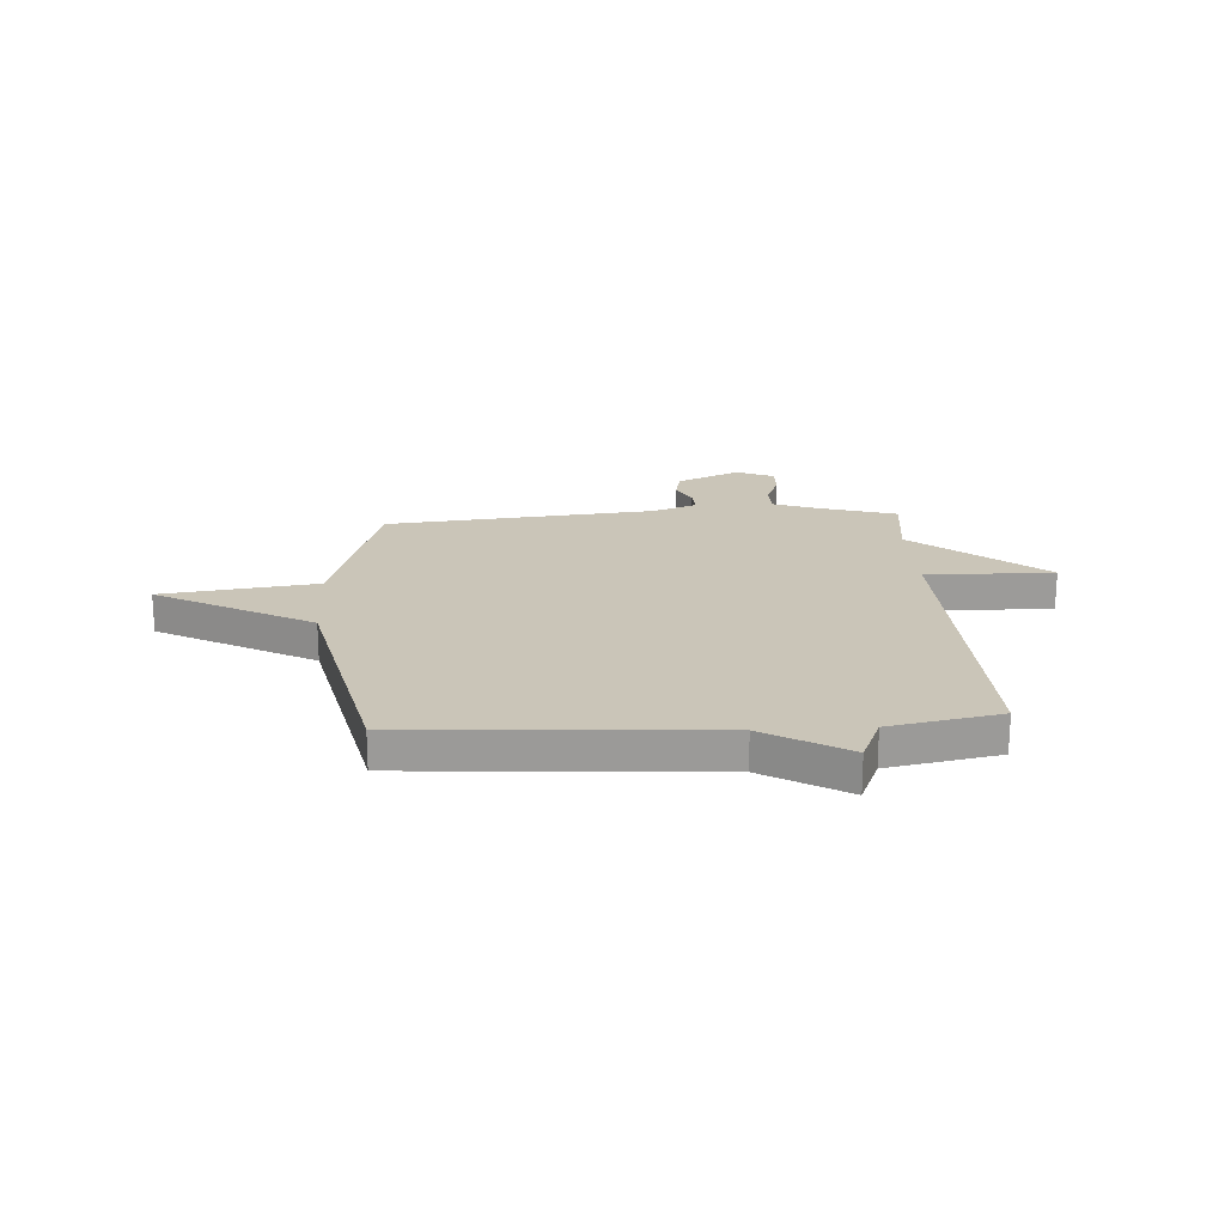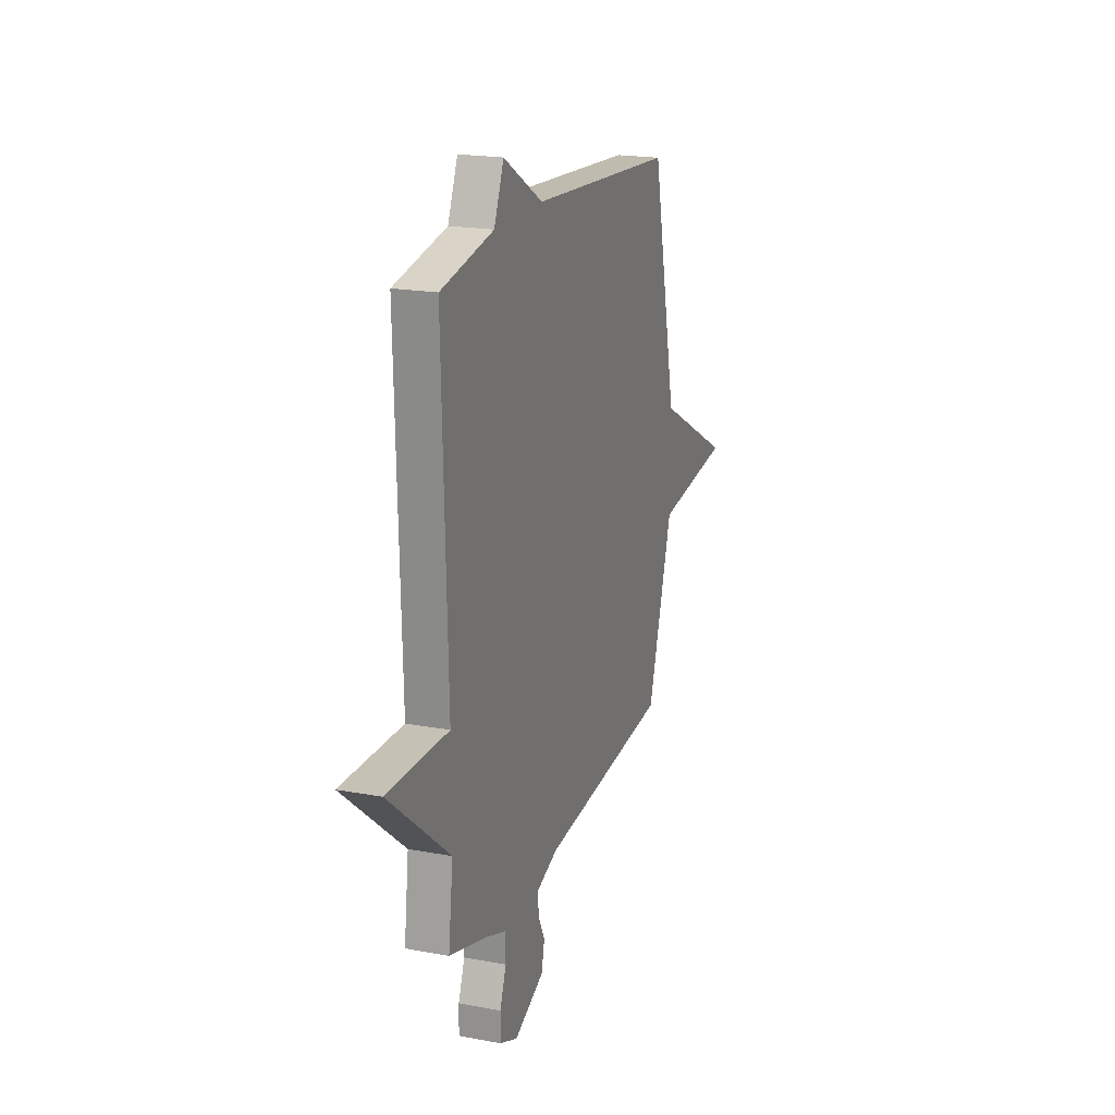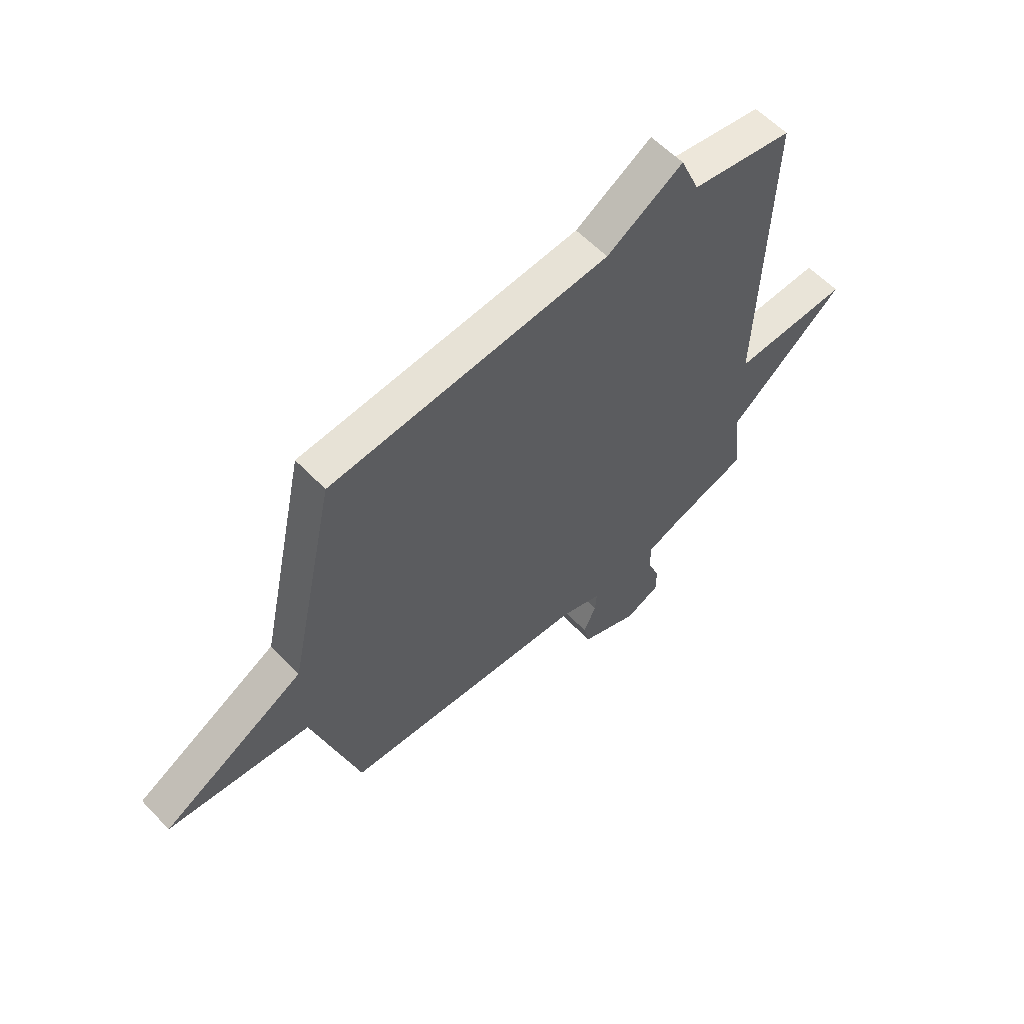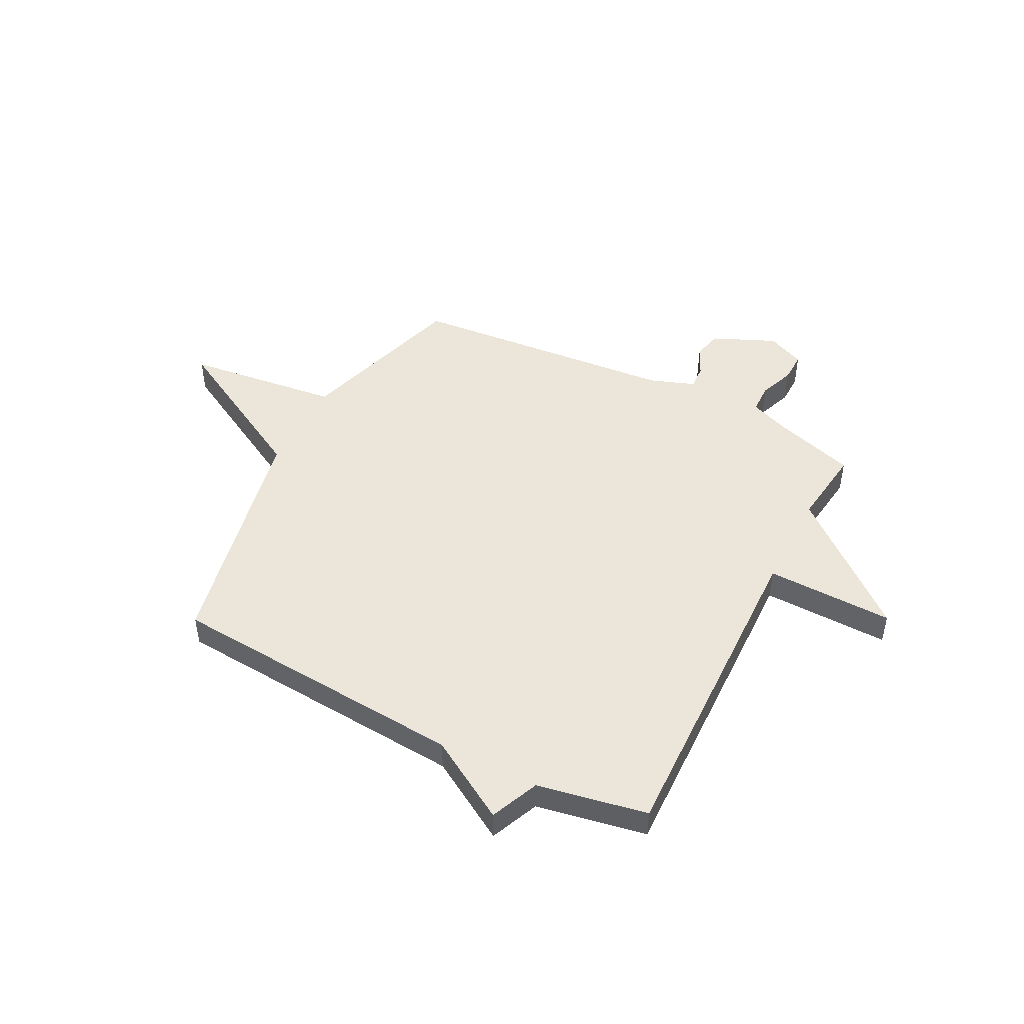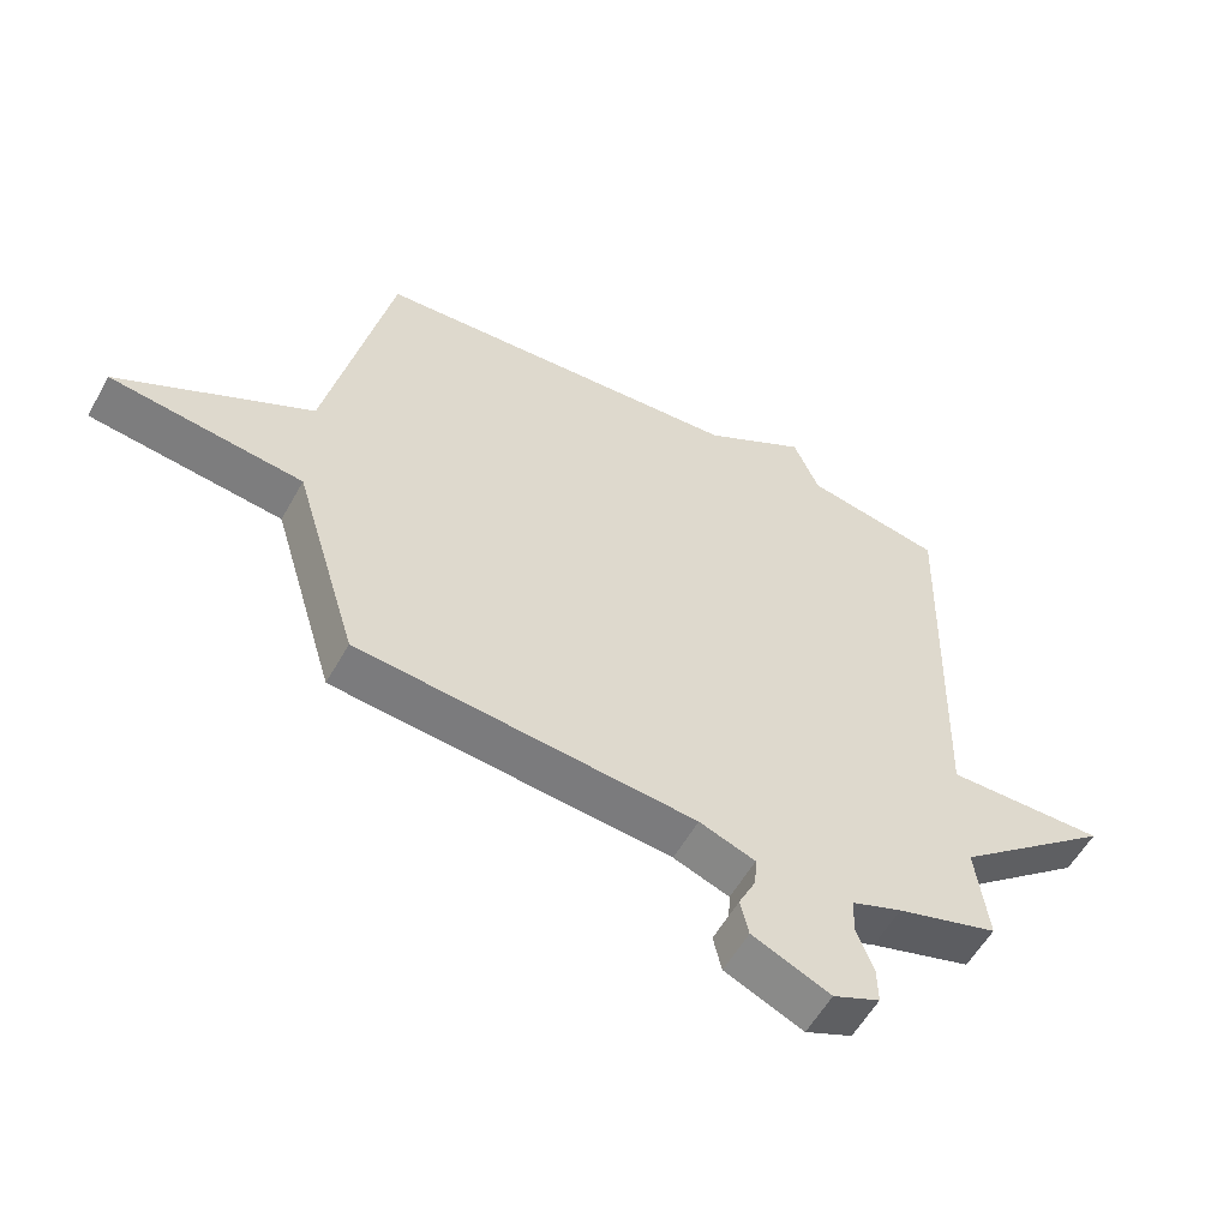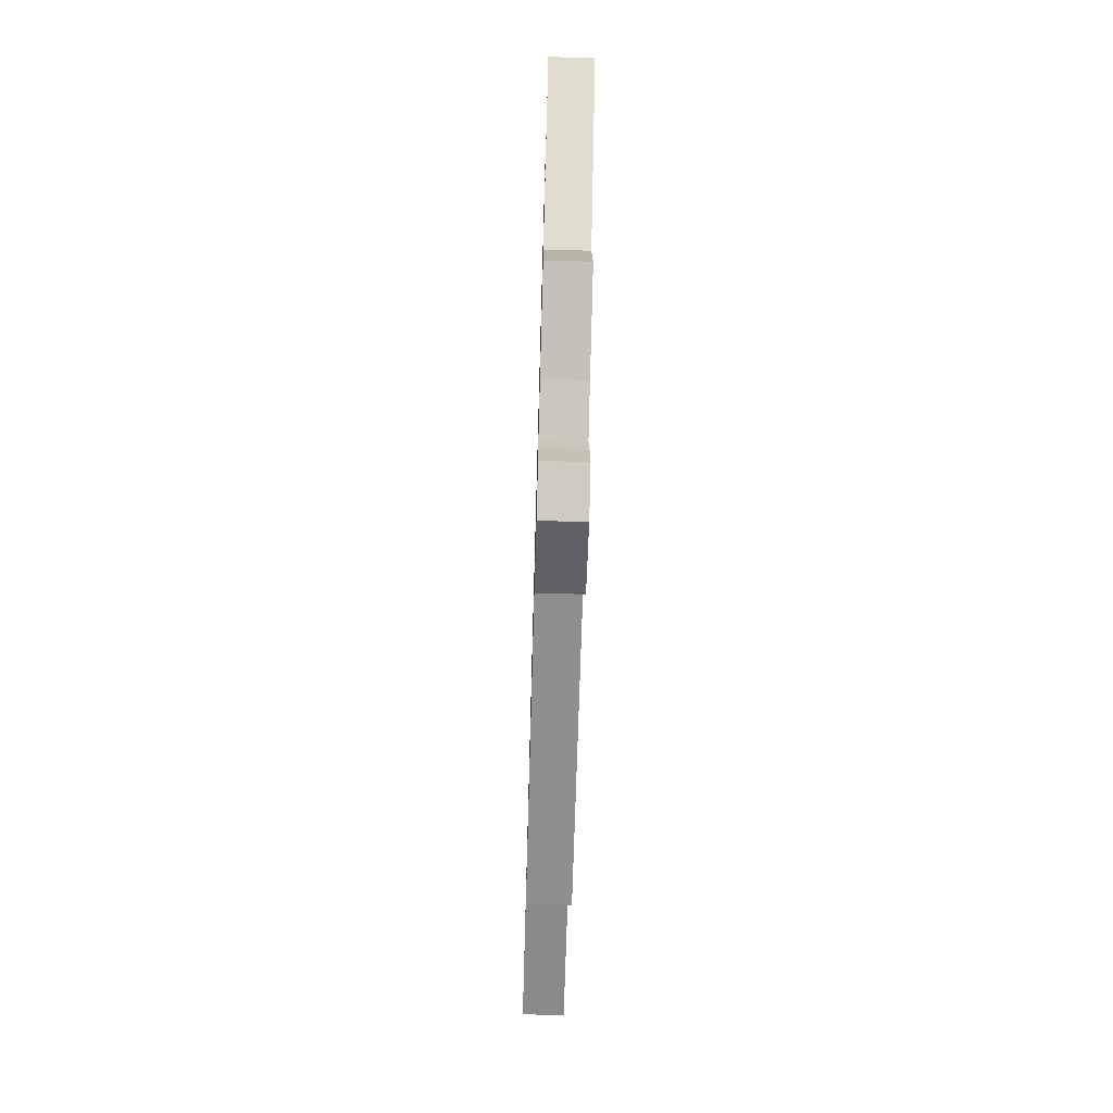
<metadata>
{"format":"obj","ext":"obj","renderer":"f3d","projection":"perspective","resolution":1024,"background":"white","views":[{"elev":20.5,"azim":-3.6,"up":"+Y"},{"elev":19.7,"azim":109.2,"up":"+Z"},{"elev":58.9,"azim":-43.3,"up":"+Z"},{"elev":47.7,"azim":27.4,"up":"+Y"},{"elev":-56.6,"azim":-28.9,"up":"+Z"},{"elev":-70.6,"azim":88.4,"up":"+Z"}]}
</metadata>
<code>
v -0.5 0.07 0.5
v 0.086 0.07 0.541
v 0.246 0.07 0.636
v 0.286 0.07 0.541
v 0.5 0.07 0.5
v 0.481 0.07 -0.146
v 0.729 0.07 -0.142
v 0.481 0.07 -0.346
v 0.5 0.07 -0.5
v 0.342 0.07 -0.548
v 0.263 0.07 -0.578
v 0.262 0.07 -0.637
v 0.288 0.07 -0.705
v 0.289 0.07 -0.763
v 0.216 0.07 -0.795
v 0.094 0.07 -0.741
v 0.081 0.07 -0.684
v 0.108 0.07 -0.628
v 0.111 0.07 -0.581
v 0.024 0.07 -0.549
v -0.5 0.07 -0.5
v -0.6 0.07 -0.167
v -0.9 0.07 -0.129
v -0.6 0.07 0.033
v -0.5 0 0.5
v 0.086 0 0.541
v 0.246 0 0.636
v 0.286 0 0.541
v 0.5 0 0.5
v 0.481 0 -0.146
v 0.729 0 -0.142
v 0.481 0 -0.346
v 0.5 0 -0.5
v 0.342 0 -0.548
v 0.263 0 -0.578
v 0.262 0 -0.637
v 0.288 0 -0.705
v 0.289 0 -0.763
v 0.216 0 -0.795
v 0.094 0 -0.741
v 0.081 0 -0.684
v 0.108 0 -0.628
v 0.111 0 -0.581
v 0.024 0 -0.549
v -0.5 0 -0.5
v -0.6 0 -0.167
v -0.9 0 -0.129
v -0.6 0 0.033
f 22 23 24
f 24 1 2
f 22 24 2
f 21 22 2
f 20 21 2
f 2 3 4
f 20 2 4
f 19 20 4
f 4 5 6
f 19 4 6
f 18 19 6
f 16 17 18
f 15 16 18
f 14 15 18
f 13 14 18
f 12 13 18
f 11 12 18
f 10 11 18 6
f 8 9 10
f 8 10 6
f 6 7 8
f 48 47 46
f 26 25 48
f 26 48 46
f 26 46 45
f 26 45 44
f 28 27 26
f 28 26 44
f 28 44 43
f 30 29 28
f 30 28 43
f 30 43 42
f 42 41 40
f 42 40 39
f 42 39 38
f 42 38 37
f 42 37 36
f 42 36 35
f 30 42 35 34
f 34 33 32
f 30 34 32
f 32 31 30
f 1 25 26 2
f 2 26 27 3
f 3 27 28 4
f 4 28 29 5
f 5 29 30 6
f 6 30 31 7
f 7 31 32 8
f 8 32 33 9
f 9 33 34 10
f 10 34 35 11
f 11 35 36 12
f 12 36 37 13
f 13 37 38 14
f 14 38 39 15
f 15 39 40 16
f 16 40 41 17
f 17 41 42 18
f 18 42 43 19
f 19 43 44 20
f 20 44 45 21
f 21 45 46 22
f 22 46 47 23
f 23 47 48 24
f 24 48 25 1

</code>
